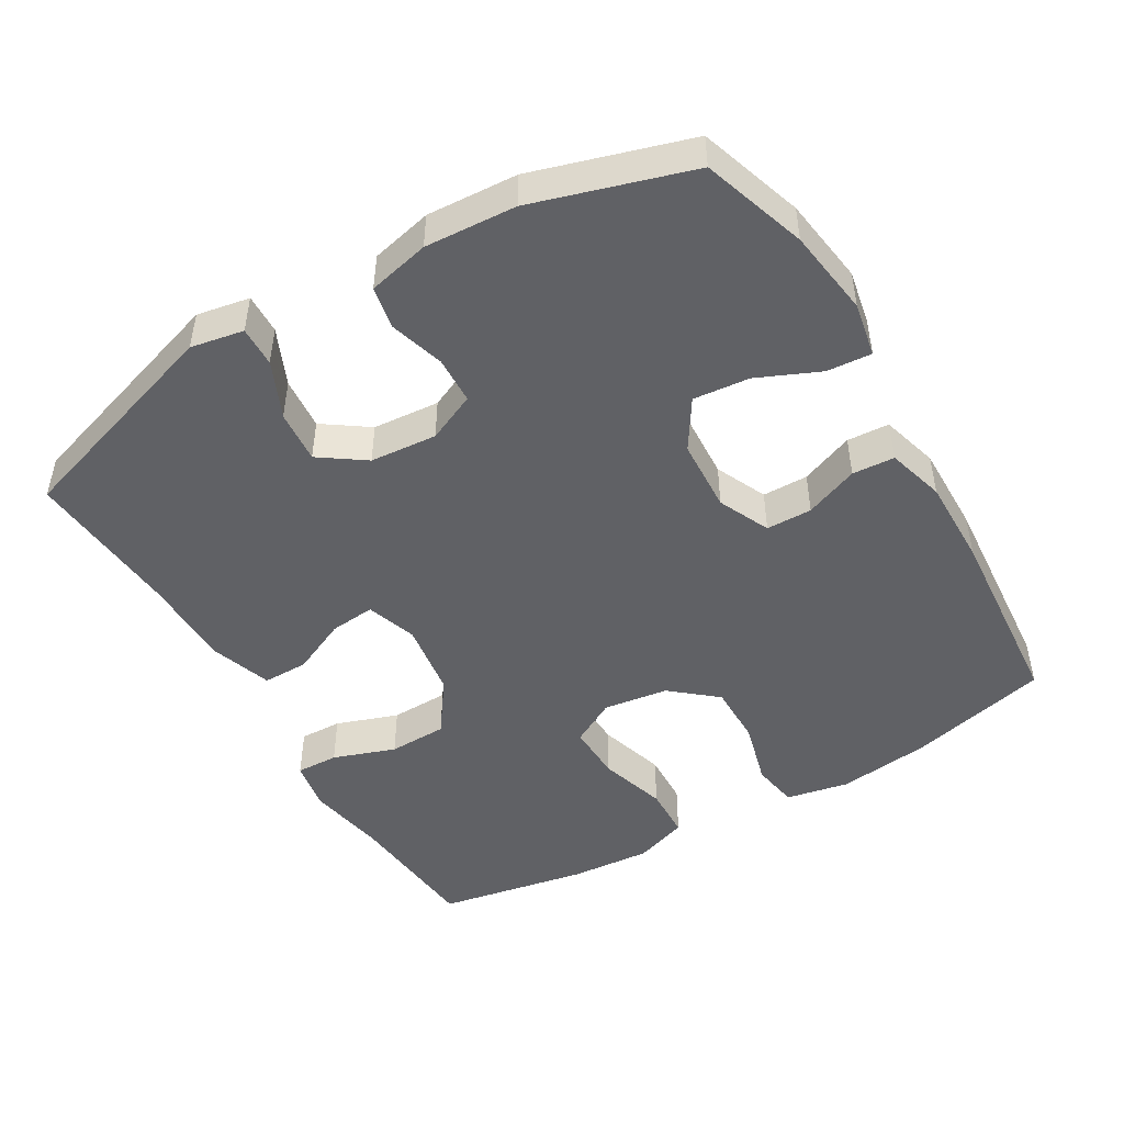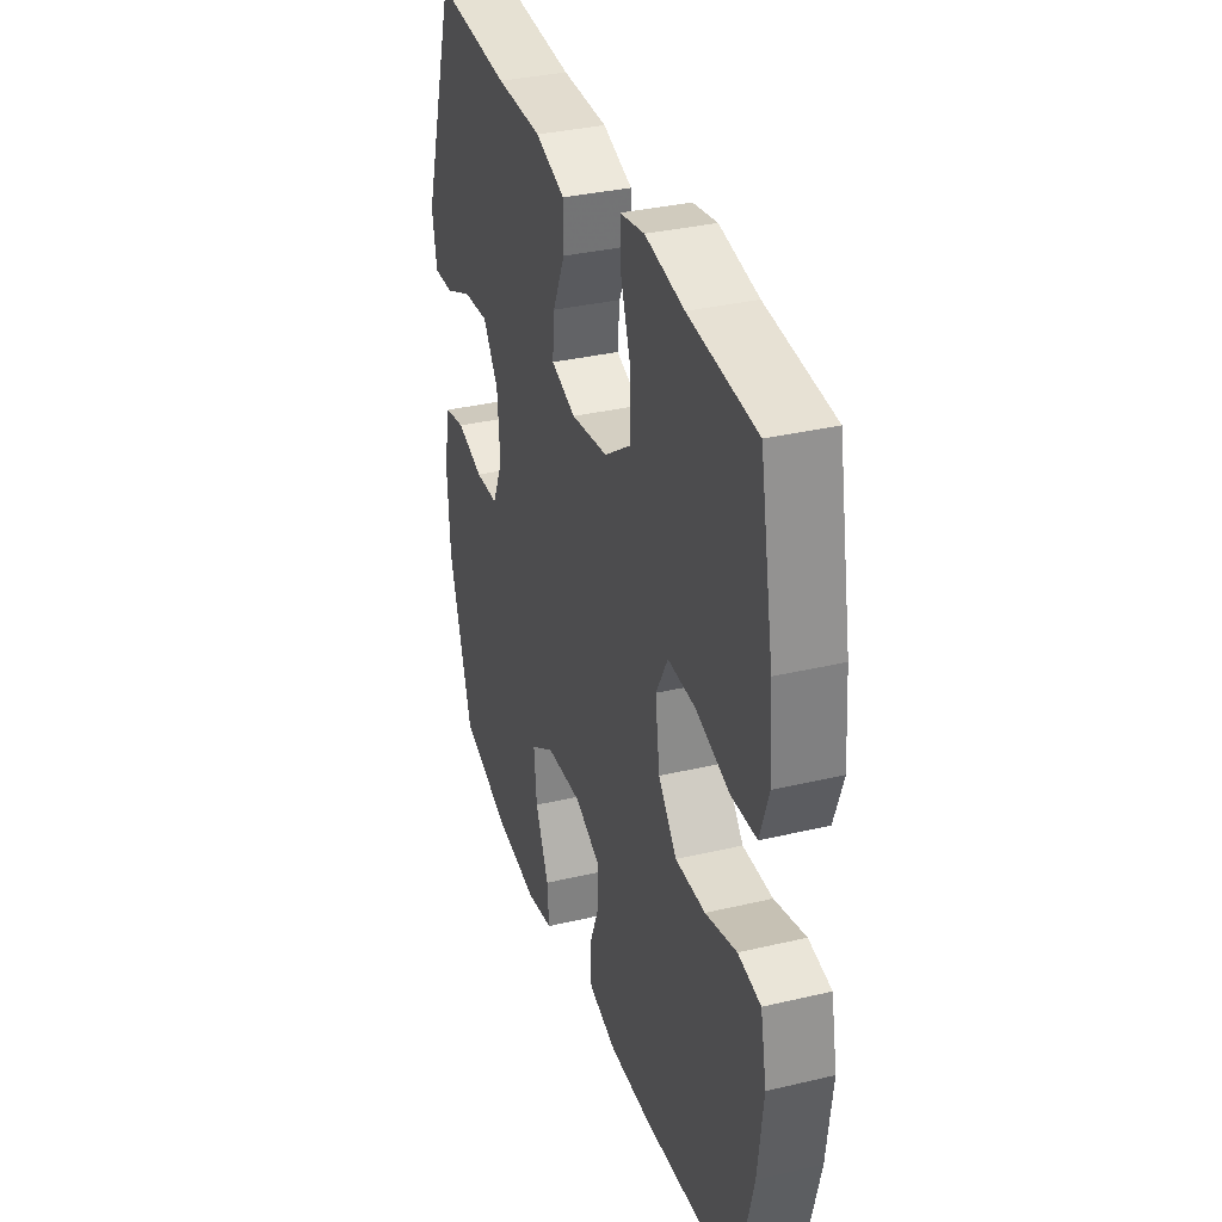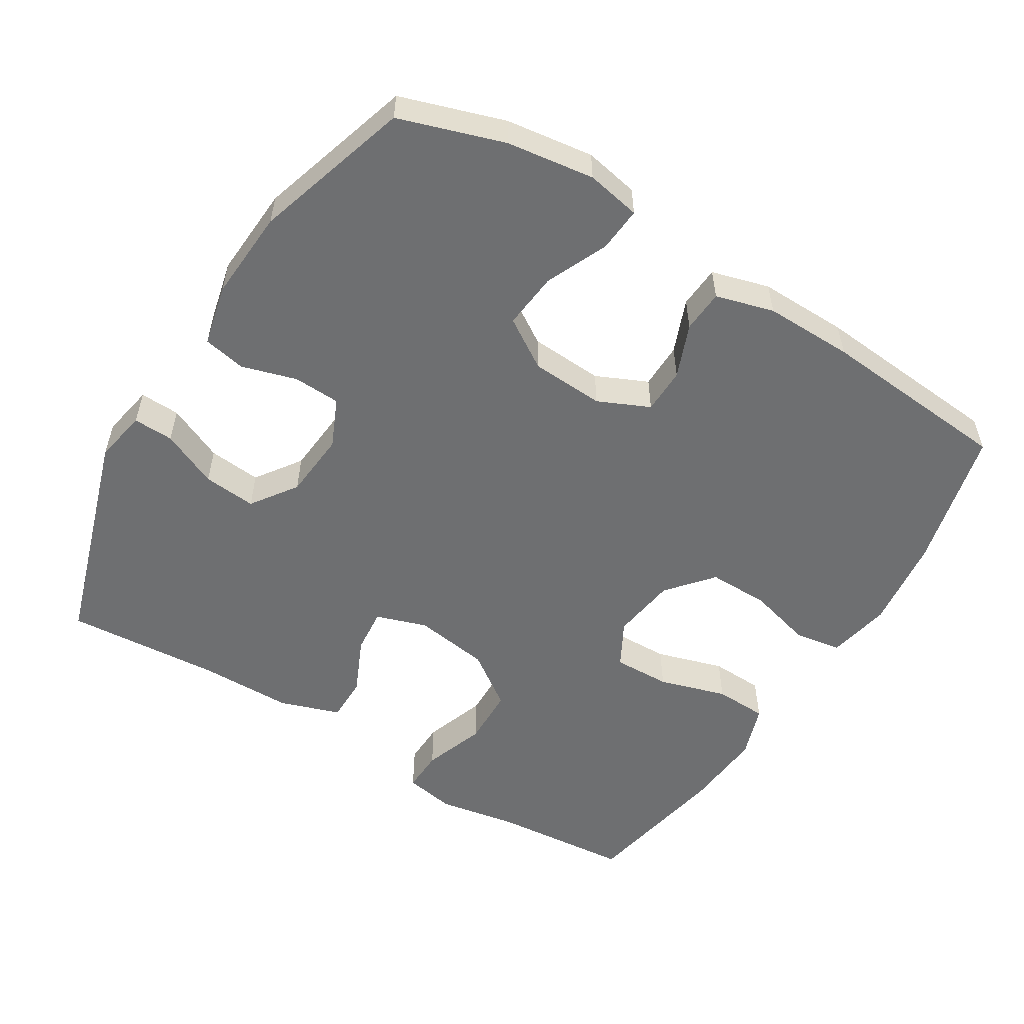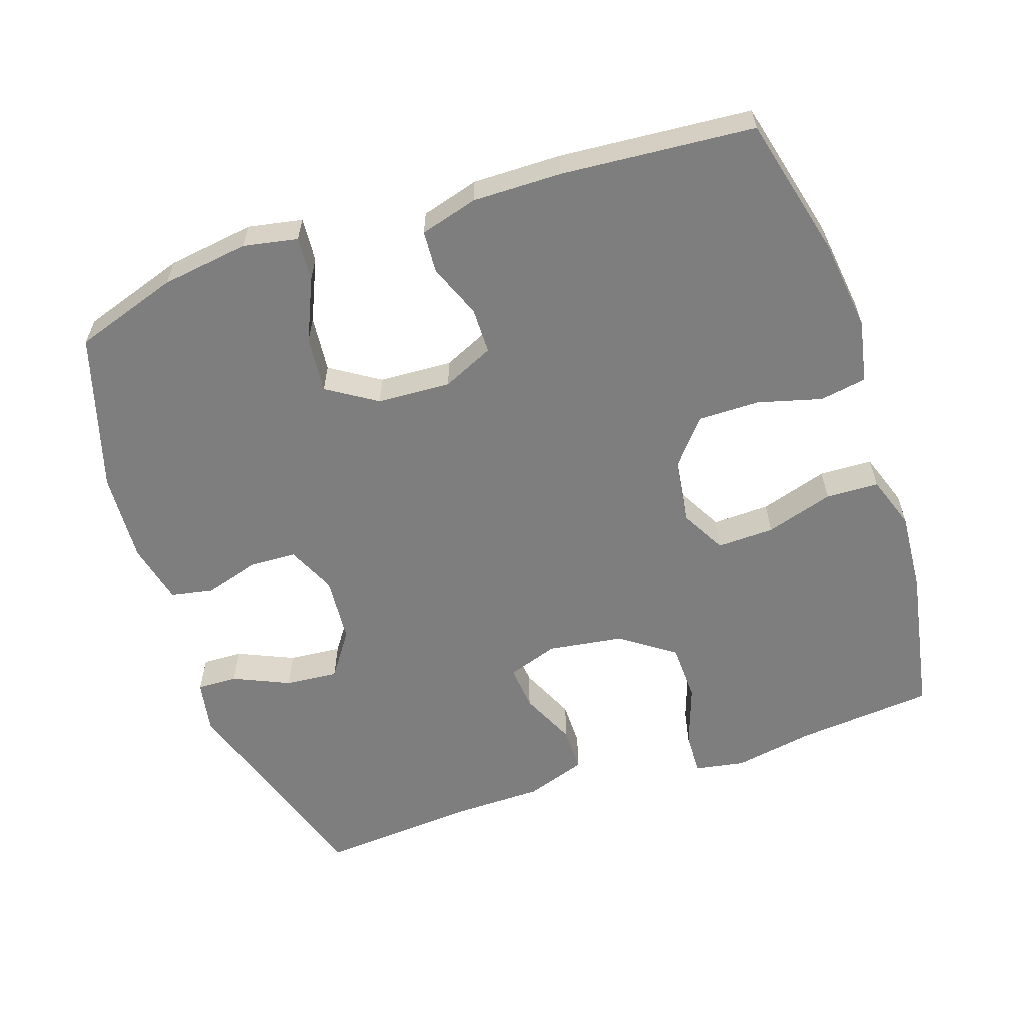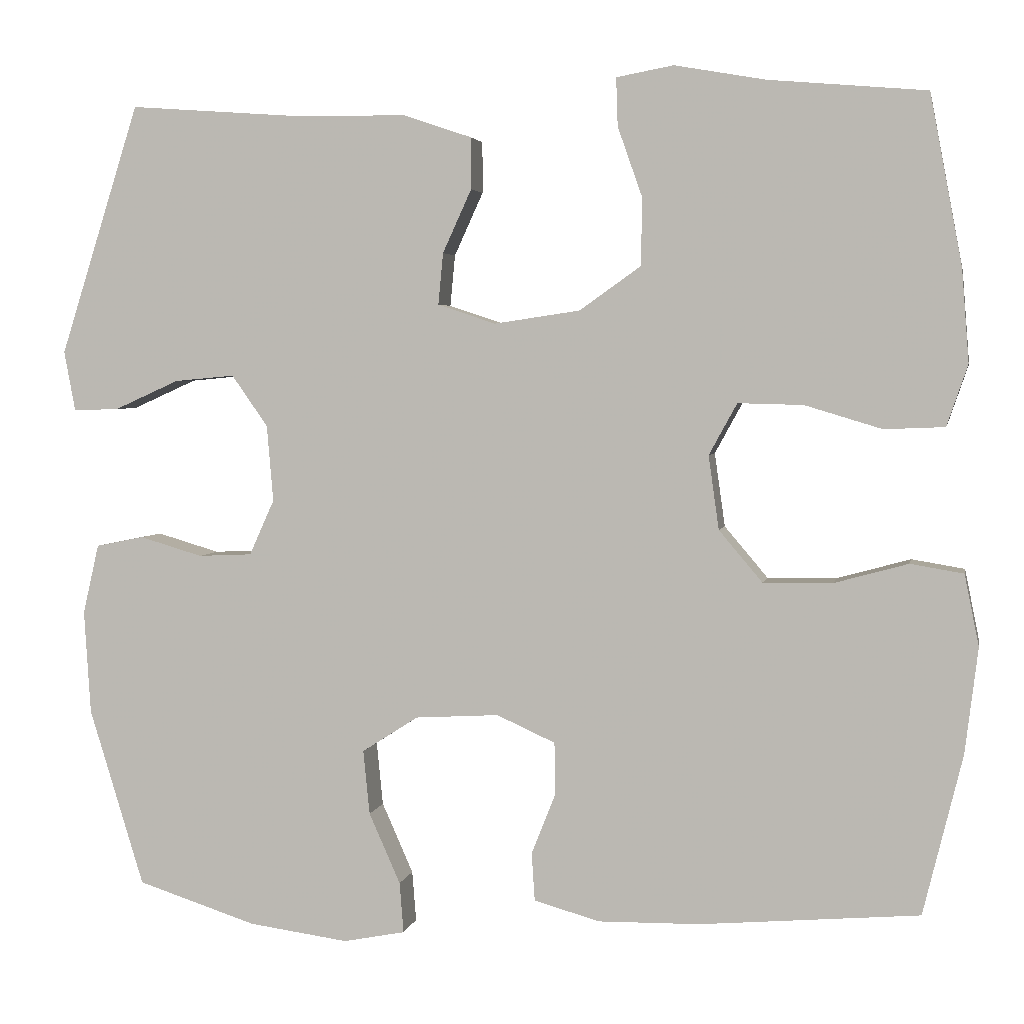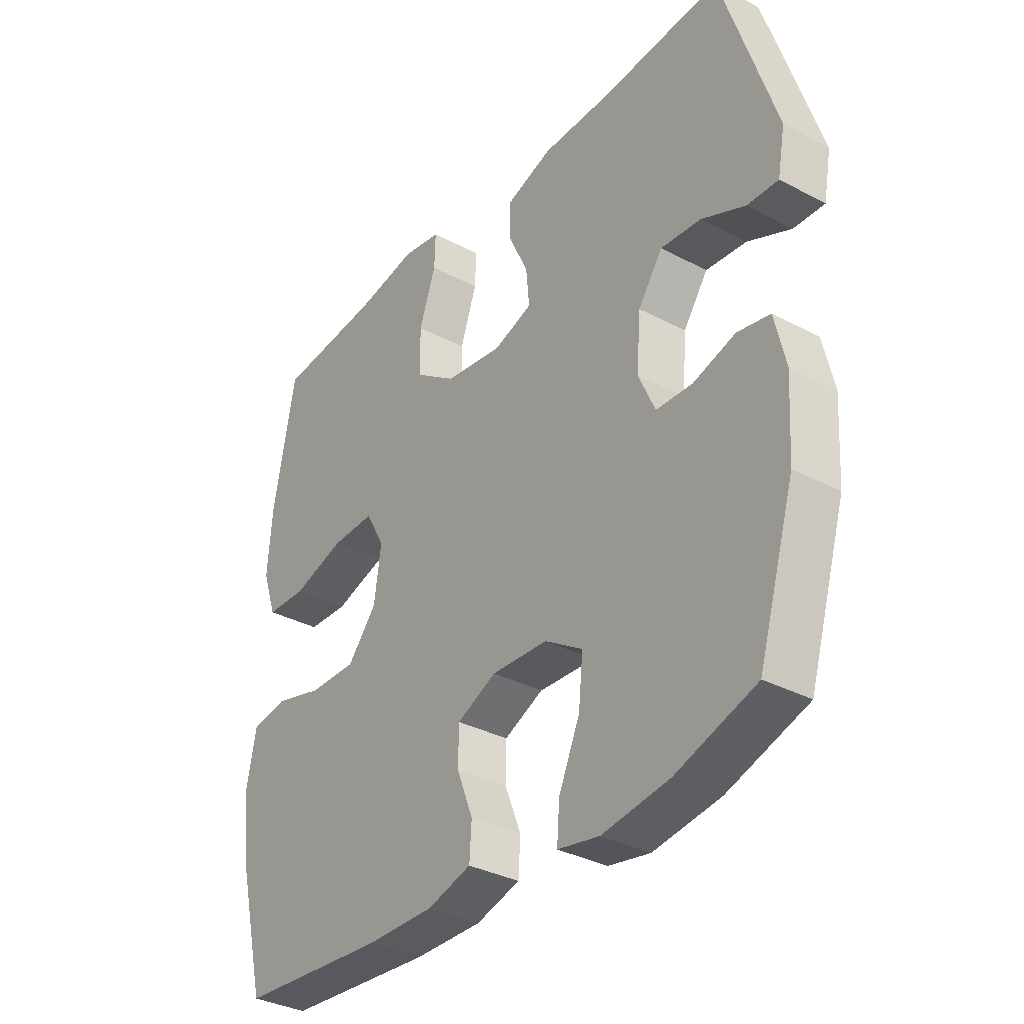
<metadata>
{"format":"obj","ext":"obj","renderer":"f3d","projection":"perspective","resolution":1024,"background":"white","views":[{"elev":-47.7,"azim":120.6,"up":"+Y"},{"elev":34.3,"azim":-107.7,"up":"+Z"},{"elev":-54.5,"azim":148.4,"up":"+Y"},{"elev":-59.5,"azim":-161.2,"up":"+Y"},{"elev":3.5,"azim":-169.0,"up":"+Z"},{"elev":-34.2,"azim":54.4,"up":"+Z"}]}
</metadata>
<code>
v -0.5 0.07 0.5
v -0.304 0.07 0.517
v -0.191 0.07 0.537
v -0.12 0.07 0.524
v -0.122 0.07 0.464
v -0.153 0.07 0.376
v -0.151 0.07 0.293
v -0.075 0.07 0.239
v 0.032 0.07 0.223
v 0.104 0.07 0.247
v 0.098 0.07 0.311
v 0.062 0.07 0.39
v 0.062 0.07 0.454
v 0.148 0.07 0.483
v 0.281 0.07 0.484
v 0.5 0.07 0.5
v 0.599 0.07 0.188
v 0.585 0.07 0.113
v 0.528 0.07 0.115
v 0.448 0.07 0.151
v 0.373 0.07 0.158
v 0.328 0.07 0.094
v 0.32 0.07 -0.001
v 0.351 0.07 -0.07
v 0.418 0.07 -0.073
v 0.496 0.07 -0.05
v 0.556 0.07 -0.062
v 0.576 0.07 -0.149
v 0.568 0.07 -0.278
v 0.5 0.07 -0.5
v 0.352 0.07 -0.548
v 0.228 0.07 -0.565
v 0.151 0.07 -0.55
v 0.156 0.07 -0.487
v 0.195 0.07 -0.399
v 0.203 0.07 -0.319
v 0.133 0.07 -0.274
v 0.029 0.07 -0.268
v -0.044 0.07 -0.301
v -0.045 0.07 -0.366
v -0.015 0.07 -0.442
v -0.019 0.07 -0.502
v -0.101 0.07 -0.525
v -0.227 0.07 -0.523
v -0.5 0.07 -0.5
v -0.549 0.07 -0.3
v -0.565 0.07 -0.169
v -0.547 0.07 -0.08
v -0.481 0.07 -0.069
v -0.39 0.07 -0.094
v -0.303 0.07 -0.095
v -0.249 0.07 -0.031
v -0.236 0.07 0.061
v -0.271 0.07 0.125
v -0.352 0.07 0.123
v -0.448 0.07 0.094
v -0.523 0.07 0.097
v -0.549 0.07 0.173
v -0.54 0.07 0.288
v -0.5 0 0.5
v -0.304 0 0.517
v -0.191 0 0.537
v -0.12 0 0.524
v -0.122 0 0.464
v -0.153 0 0.376
v -0.151 0 0.293
v -0.075 0 0.239
v 0.032 0 0.223
v 0.104 0 0.247
v 0.098 0 0.311
v 0.062 0 0.39
v 0.062 0 0.454
v 0.148 0 0.483
v 0.281 0 0.484
v 0.5 0 0.5
v 0.599 0 0.188
v 0.585 0 0.113
v 0.528 0 0.115
v 0.448 0 0.151
v 0.373 0 0.158
v 0.328 0 0.094
v 0.32 0 -0.001
v 0.351 0 -0.07
v 0.418 0 -0.073
v 0.496 0 -0.05
v 0.556 0 -0.062
v 0.576 0 -0.149
v 0.568 0 -0.278
v 0.5 0 -0.5
v 0.352 0 -0.548
v 0.228 0 -0.565
v 0.151 0 -0.55
v 0.156 0 -0.487
v 0.195 0 -0.399
v 0.203 0 -0.319
v 0.133 0 -0.274
v 0.029 0 -0.268
v -0.044 0 -0.301
v -0.045 0 -0.366
v -0.015 0 -0.442
v -0.019 0 -0.502
v -0.101 0 -0.525
v -0.227 0 -0.523
v -0.5 0 -0.5
v -0.549 0 -0.3
v -0.565 0 -0.169
v -0.547 0 -0.08
v -0.481 0 -0.069
v -0.39 0 -0.094
v -0.303 0 -0.095
v -0.249 0 -0.031
v -0.236 0 0.061
v -0.271 0 0.125
v -0.352 0 0.123
v -0.448 0 0.094
v -0.523 0 0.097
v -0.549 0 0.173
v -0.54 0 0.288
f 59 1 2
f 58 59 2
f 57 58 2
f 56 57 2
f 55 56 2
f 4 5 6
f 3 4 6
f 2 3 6
f 55 2 6
f 54 55 6
f 53 54 6 7
f 52 53 7 8
f 48 49 50
f 47 48 50
f 46 47 50
f 45 46 50
f 44 45 50
f 43 44 50
f 42 43 50
f 41 42 50
f 40 41 50
f 39 40 50 51
f 38 39 51 52
f 33 34 35
f 32 33 35
f 31 32 35
f 30 31 35
f 29 30 35
f 28 29 35
f 27 28 35
f 26 27 35
f 25 26 35
f 24 25 35 36
f 23 24 36 37
f 18 19 20
f 17 18 20
f 16 17 20
f 15 16 20
f 15 20 21
f 14 15 21
f 13 14 21
f 12 13 21
f 11 12 21
f 10 11 21 22
f 52 8 9
f 38 52 9
f 37 38 9
f 23 37 9
f 22 23 9
f 9 10 22
f 61 60 118
f 61 118 117
f 61 117 116
f 61 116 115
f 61 115 114
f 65 64 63
f 65 63 62
f 65 62 61
f 65 61 114
f 65 114 113
f 66 65 113 112
f 67 66 112 111
f 109 108 107
f 109 107 106
f 109 106 105
f 109 105 104
f 109 104 103
f 109 103 102
f 109 102 101
f 109 101 100
f 109 100 99
f 110 109 99 98
f 111 110 98 97
f 94 93 92
f 94 92 91
f 94 91 90
f 94 90 89
f 94 89 88
f 94 88 87
f 94 87 86
f 94 86 85
f 94 85 84
f 95 94 84 83
f 96 95 83 82
f 79 78 77
f 79 77 76
f 79 76 75
f 79 75 74
f 80 79 74
f 80 74 73
f 80 73 72
f 80 72 71
f 80 71 70
f 81 80 70 69
f 68 67 111
f 68 111 97
f 68 97 96
f 68 96 82
f 68 82 81
f 81 69 68
f 1 60 61 2
f 2 61 62 3
f 3 62 63 4
f 4 63 64 5
f 5 64 65 6
f 6 65 66 7
f 7 66 67 8
f 8 67 68 9
f 9 68 69 10
f 10 69 70 11
f 11 70 71 12
f 12 71 72 13
f 13 72 73 14
f 14 73 74 15
f 15 74 75 16
f 16 75 76 17
f 17 76 77 18
f 18 77 78 19
f 19 78 79 20
f 20 79 80 21
f 21 80 81 22
f 22 81 82 23
f 23 82 83 24
f 24 83 84 25
f 25 84 85 26
f 26 85 86 27
f 27 86 87 28
f 28 87 88 29
f 29 88 89 30
f 30 89 90 31
f 31 90 91 32
f 32 91 92 33
f 33 92 93 34
f 34 93 94 35
f 35 94 95 36
f 36 95 96 37
f 37 96 97 38
f 38 97 98 39
f 39 98 99 40
f 40 99 100 41
f 41 100 101 42
f 42 101 102 43
f 43 102 103 44
f 44 103 104 45
f 45 104 105 46
f 46 105 106 47
f 47 106 107 48
f 48 107 108 49
f 49 108 109 50
f 50 109 110 51
f 51 110 111 52
f 52 111 112 53
f 53 112 113 54
f 54 113 114 55
f 55 114 115 56
f 56 115 116 57
f 57 116 117 58
f 58 117 118 59
f 59 118 60 1

</code>
